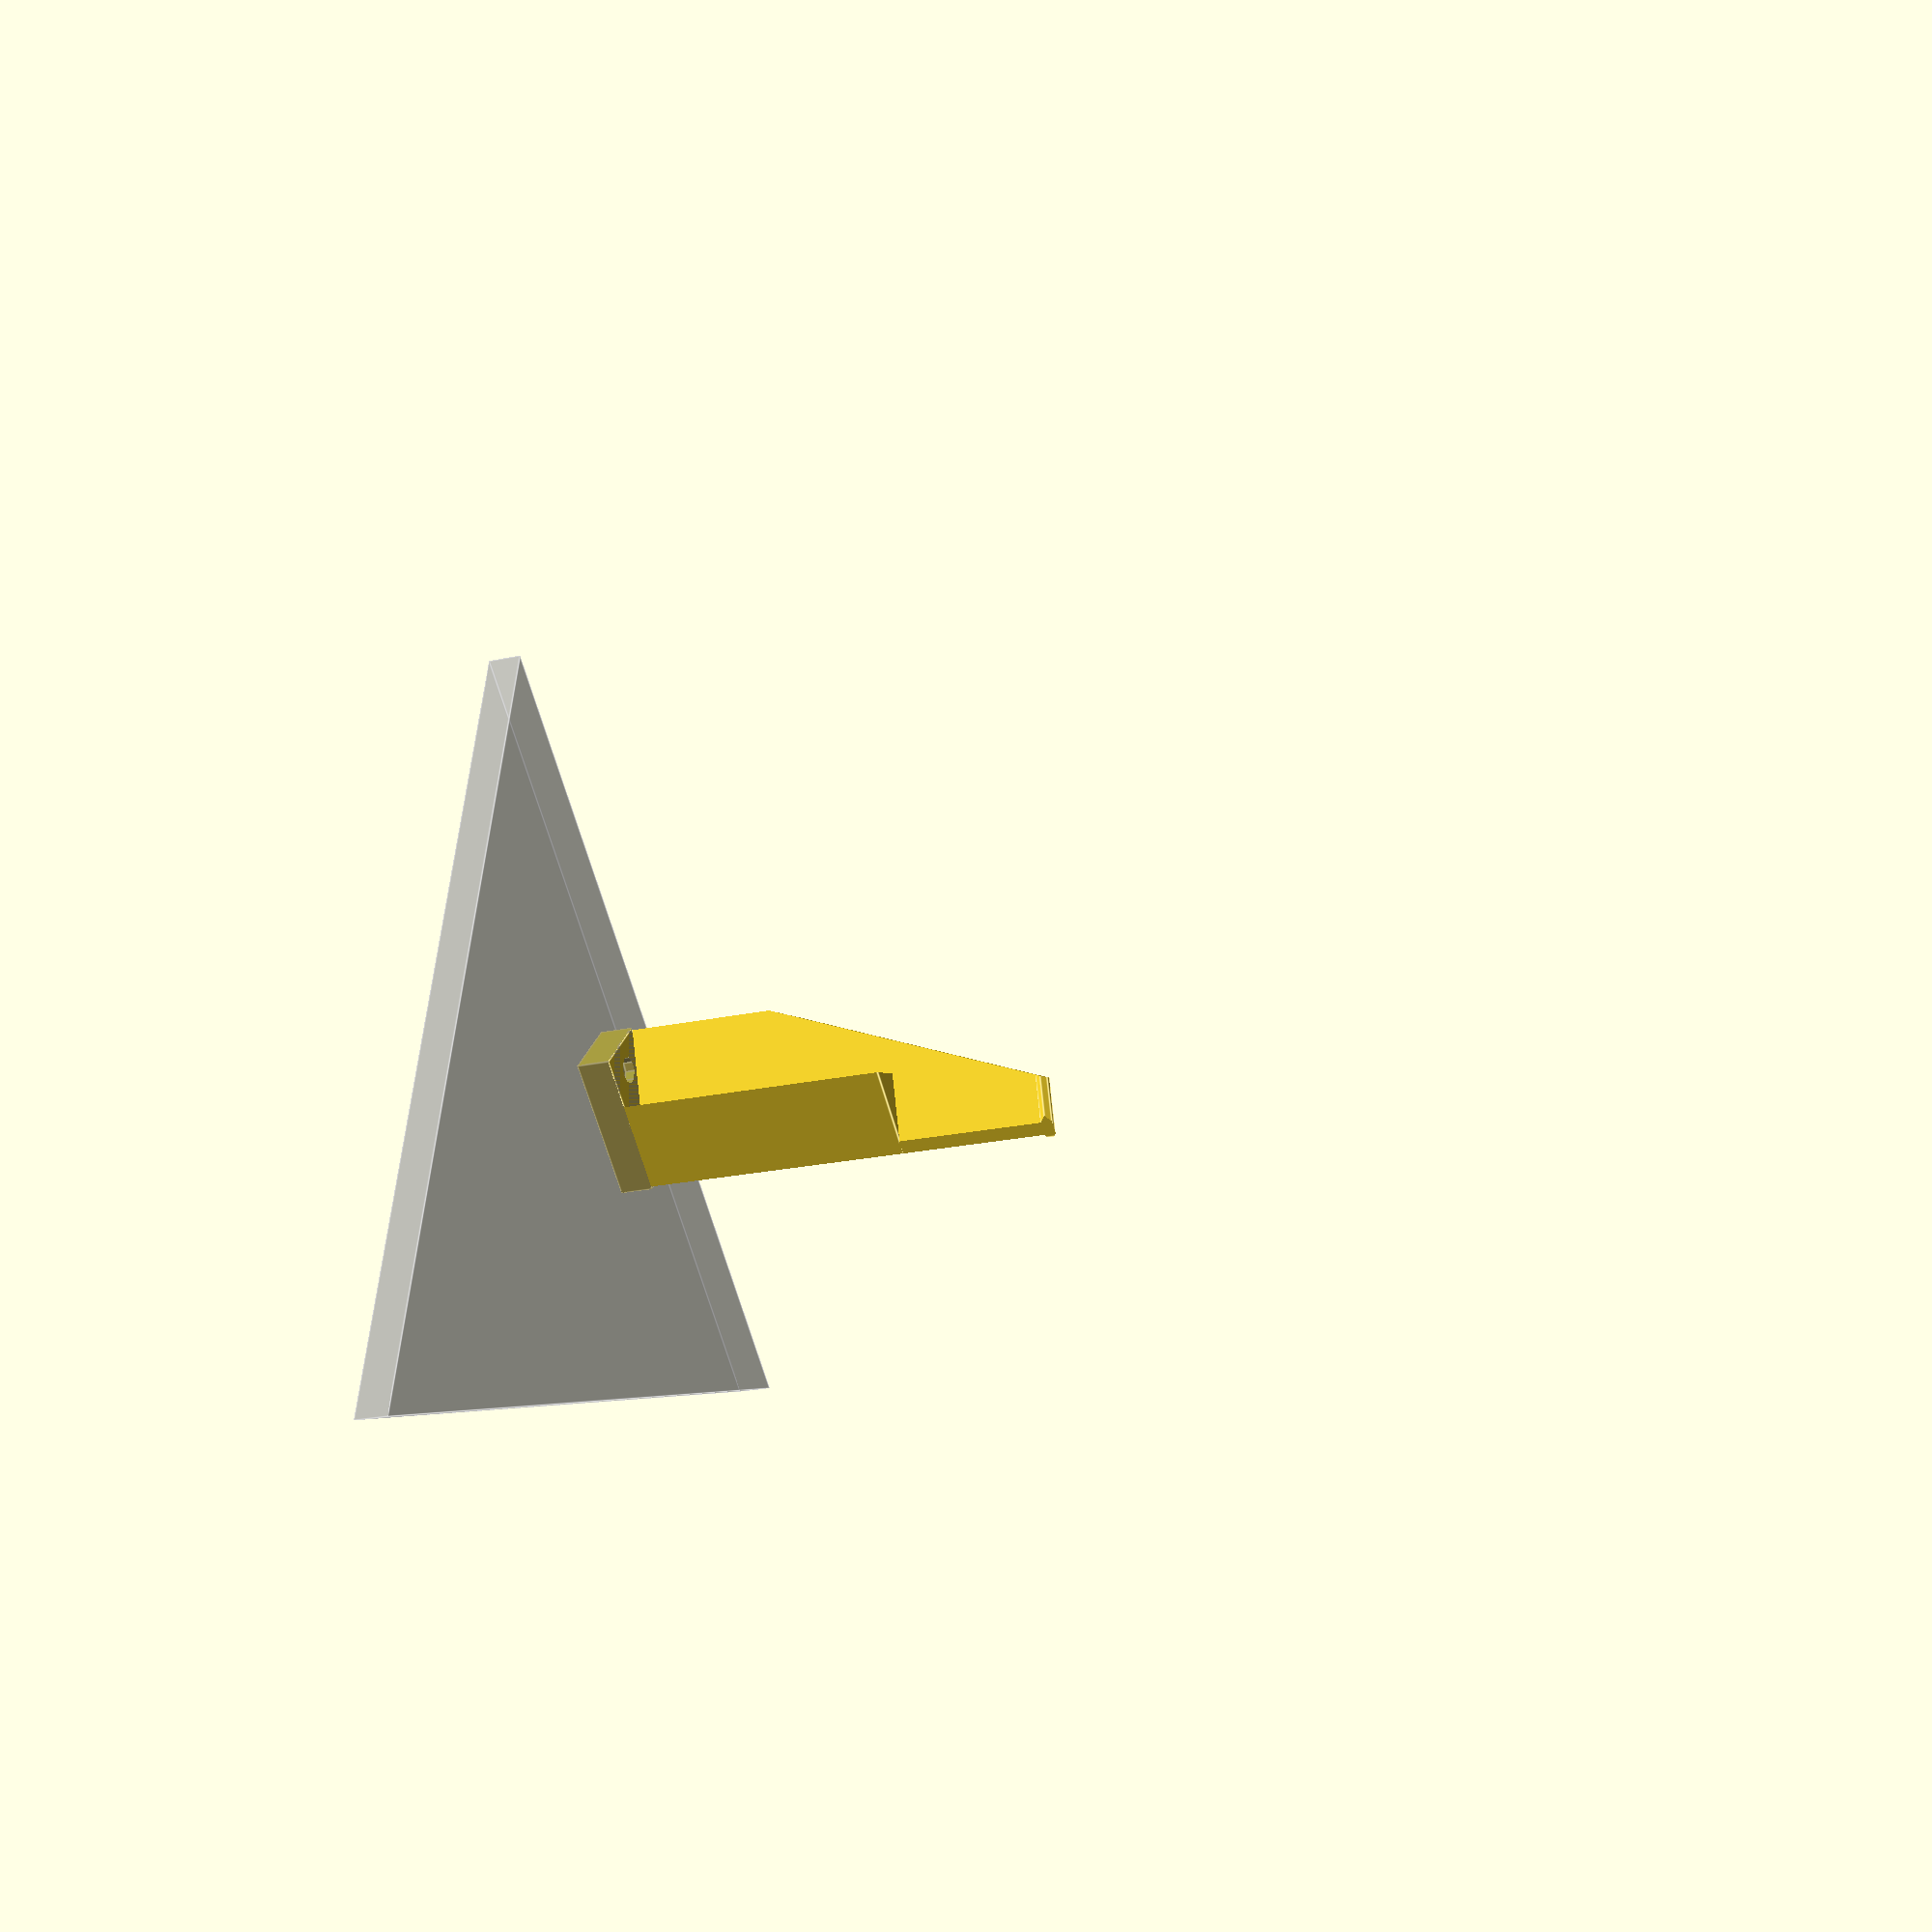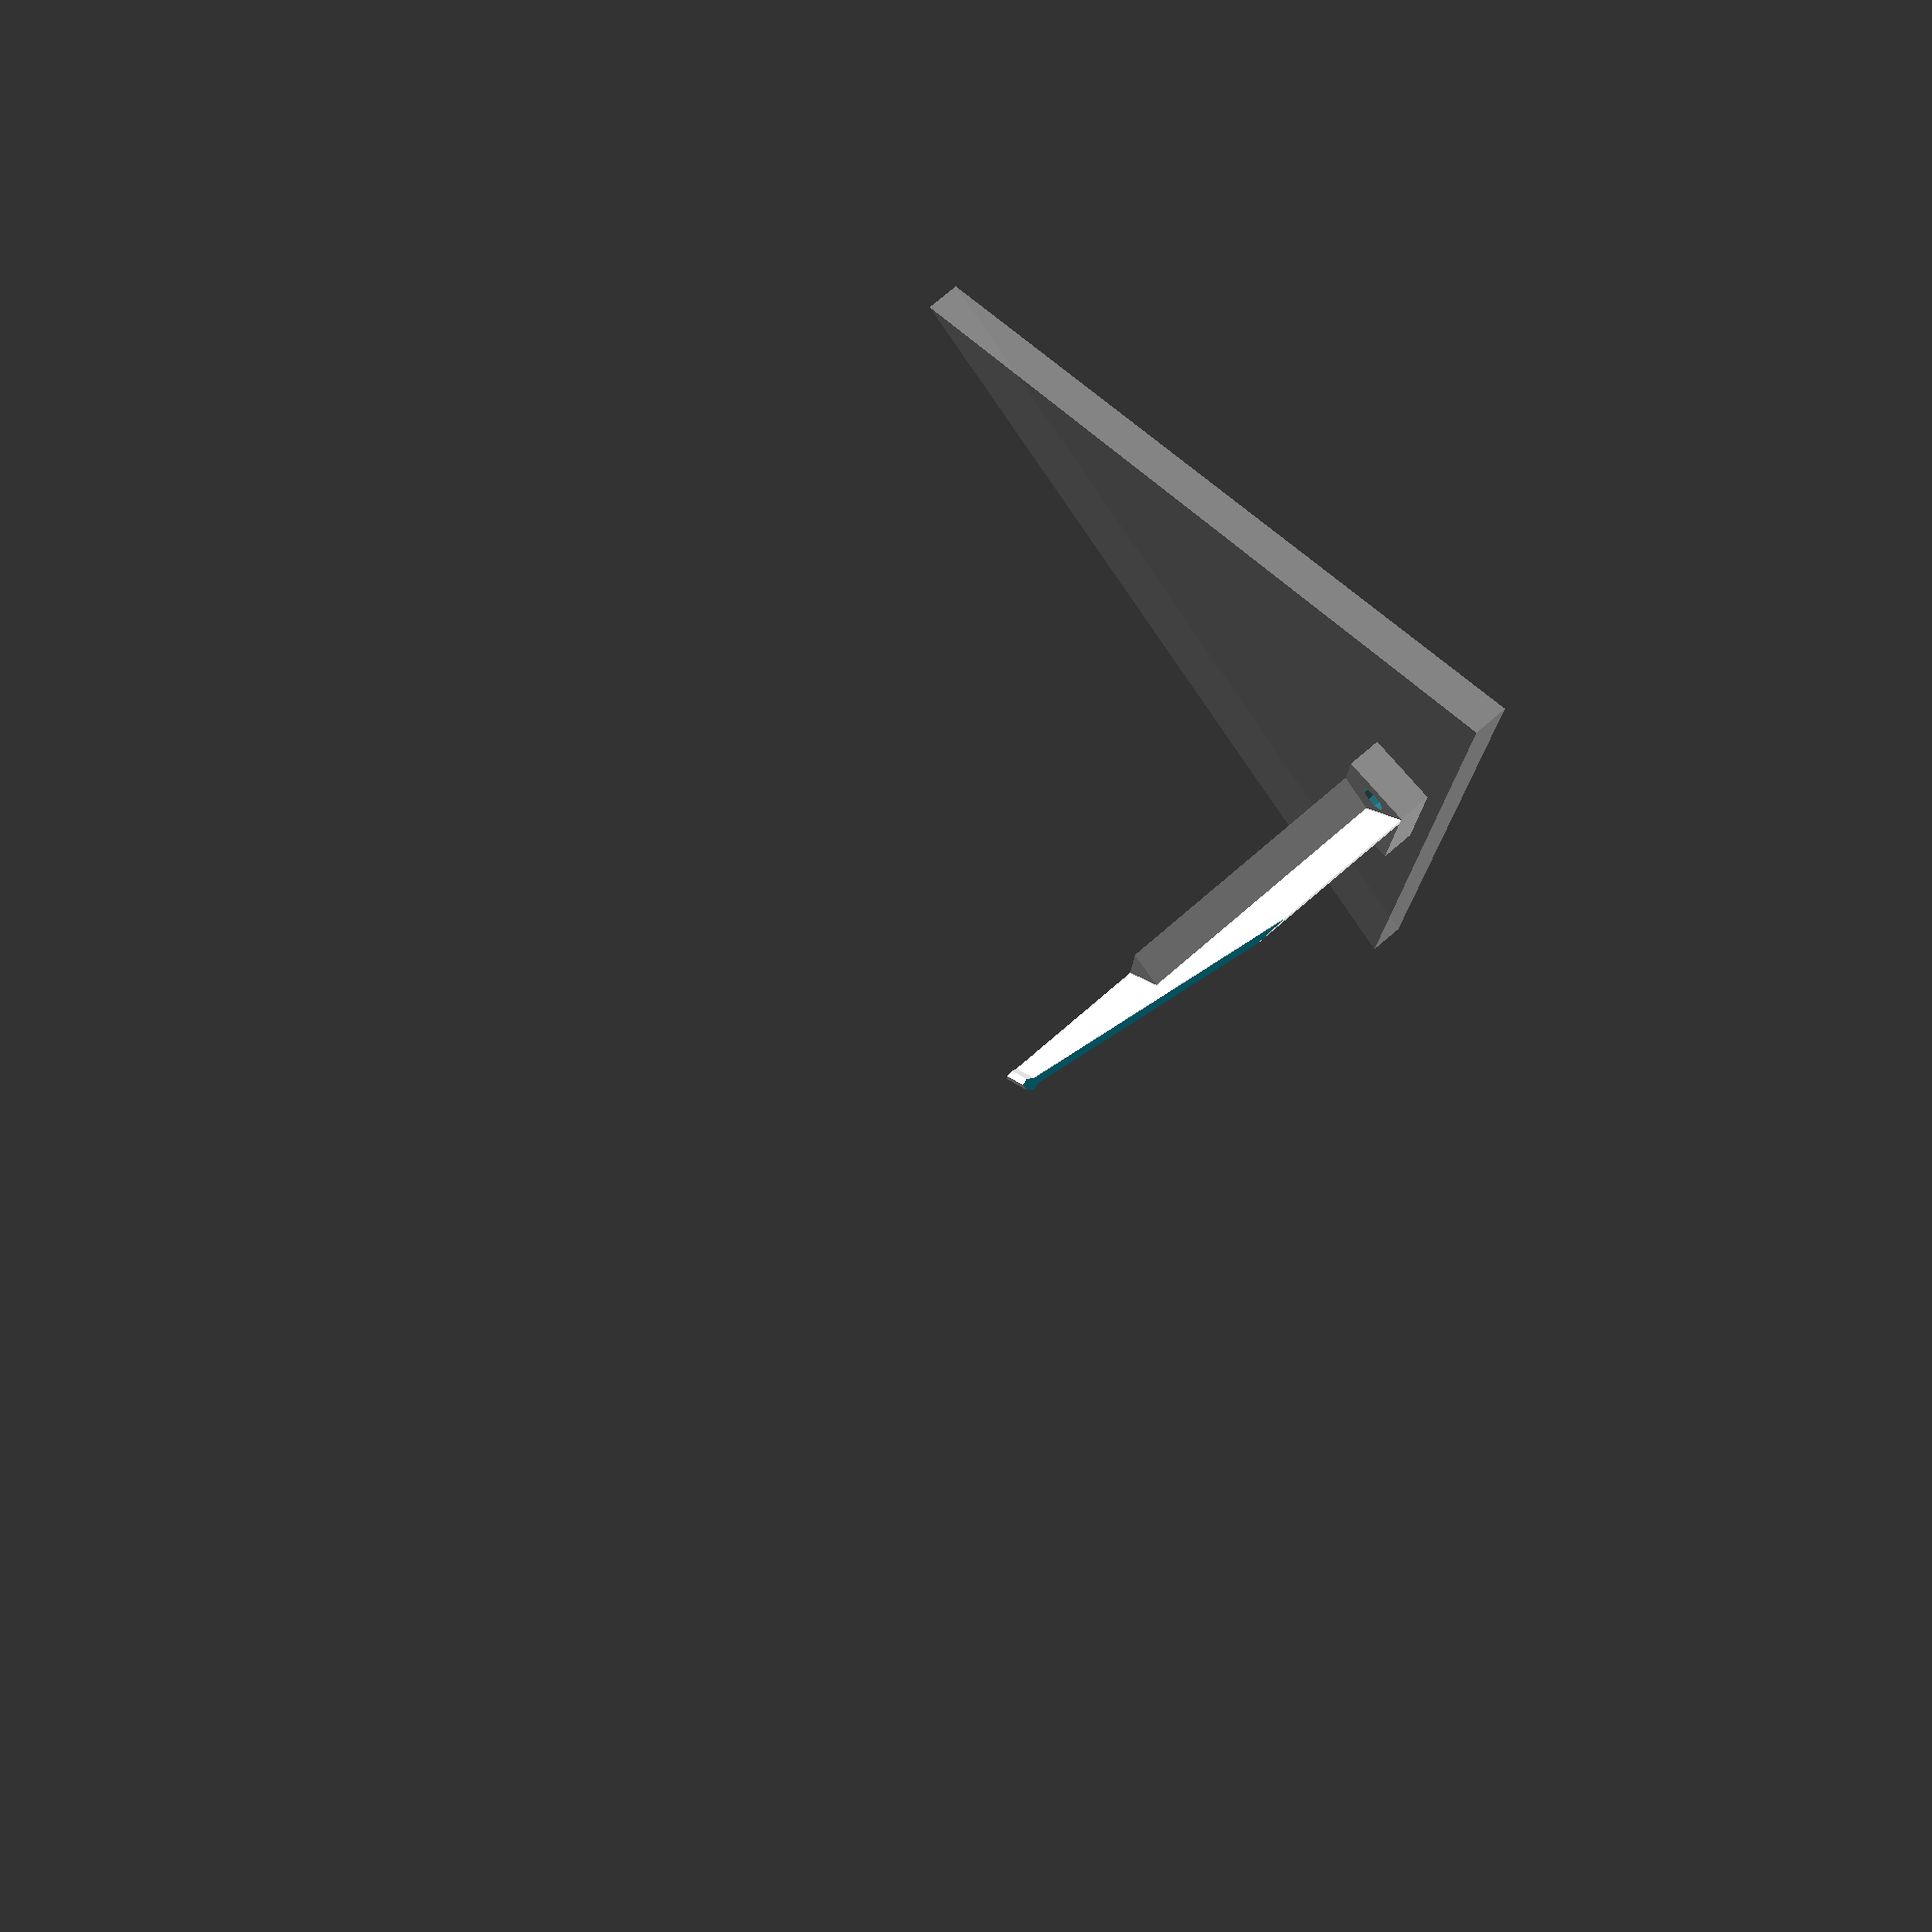
<openscad>

OB=15;
sw=3;
w=1.4;
HH=95;
difference(){
    cube([2*OB,OB,7]);
    translate([2*OB/5,OB/2,-1]) cylinder(d=3.5,h=7+2);
    translate([8*OB/5,OB/2,-1]) cylinder(d=3.5,h=7+2);
    translate([2*OB/5,OB/2,5]) cylinder(d=5.5,h=7+2);
    translate([8*OB/5,OB/2,5]) cylinder(d=5.5,h=7+2);
}

difference() {
 union(){
   intersection(){
    translate([OB,OB/2,HH/2]) rotate([0,0,60])
    {
            cube([w,OB*4,HH], center=true);
            translate([0,OB*2,HH/2]) rotate([90,0,0]) cylinder(d=w*2,h=OB*2,$fn=6);
    }
        cube([2*OB,OB,HH*2]);
    }
intersection(){
    translate([OB,OB/2,HH/2]) rotate([0,0,60-90])translate([-OB/2,OB,0]) cube([OB,OB*2,HH], center=true);
    cube([2*OB,OB,2*HH/3]);
}

}
           translate([OB,OB/2,HH/2]) rotate([0,0,180+60])
                translate([-OB,2*OB,-2*HH/4 ])
             rotate([20,0,0]) cube([2*OB,OB*4,HH*2]);
}
%rotate([0,0,-30]) translate([0,50,0]) cylinder(r=100,h=7, $fn=3);
</openscad>
<views>
elev=20.9 azim=223.5 roll=292.2 proj=p view=edges
elev=284.6 azim=272.2 roll=49.2 proj=p view=wireframe
</views>
